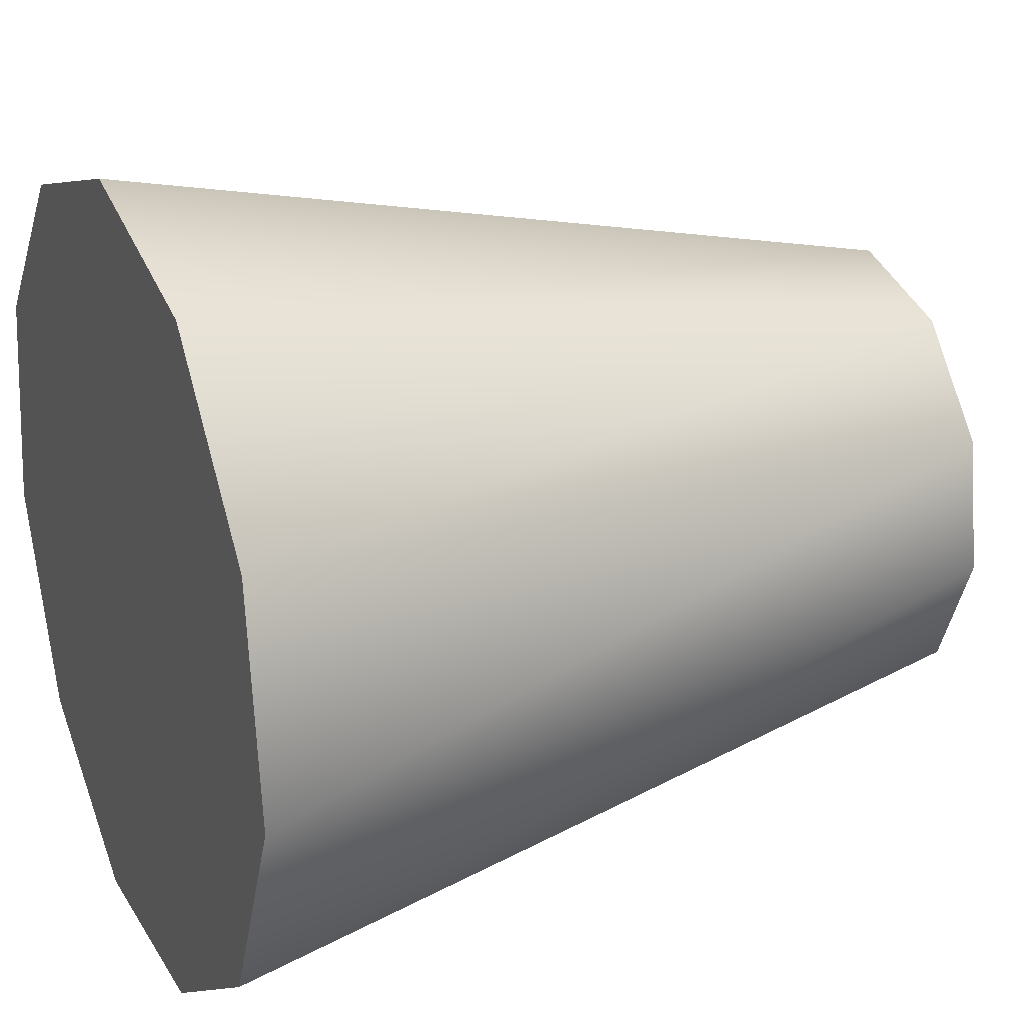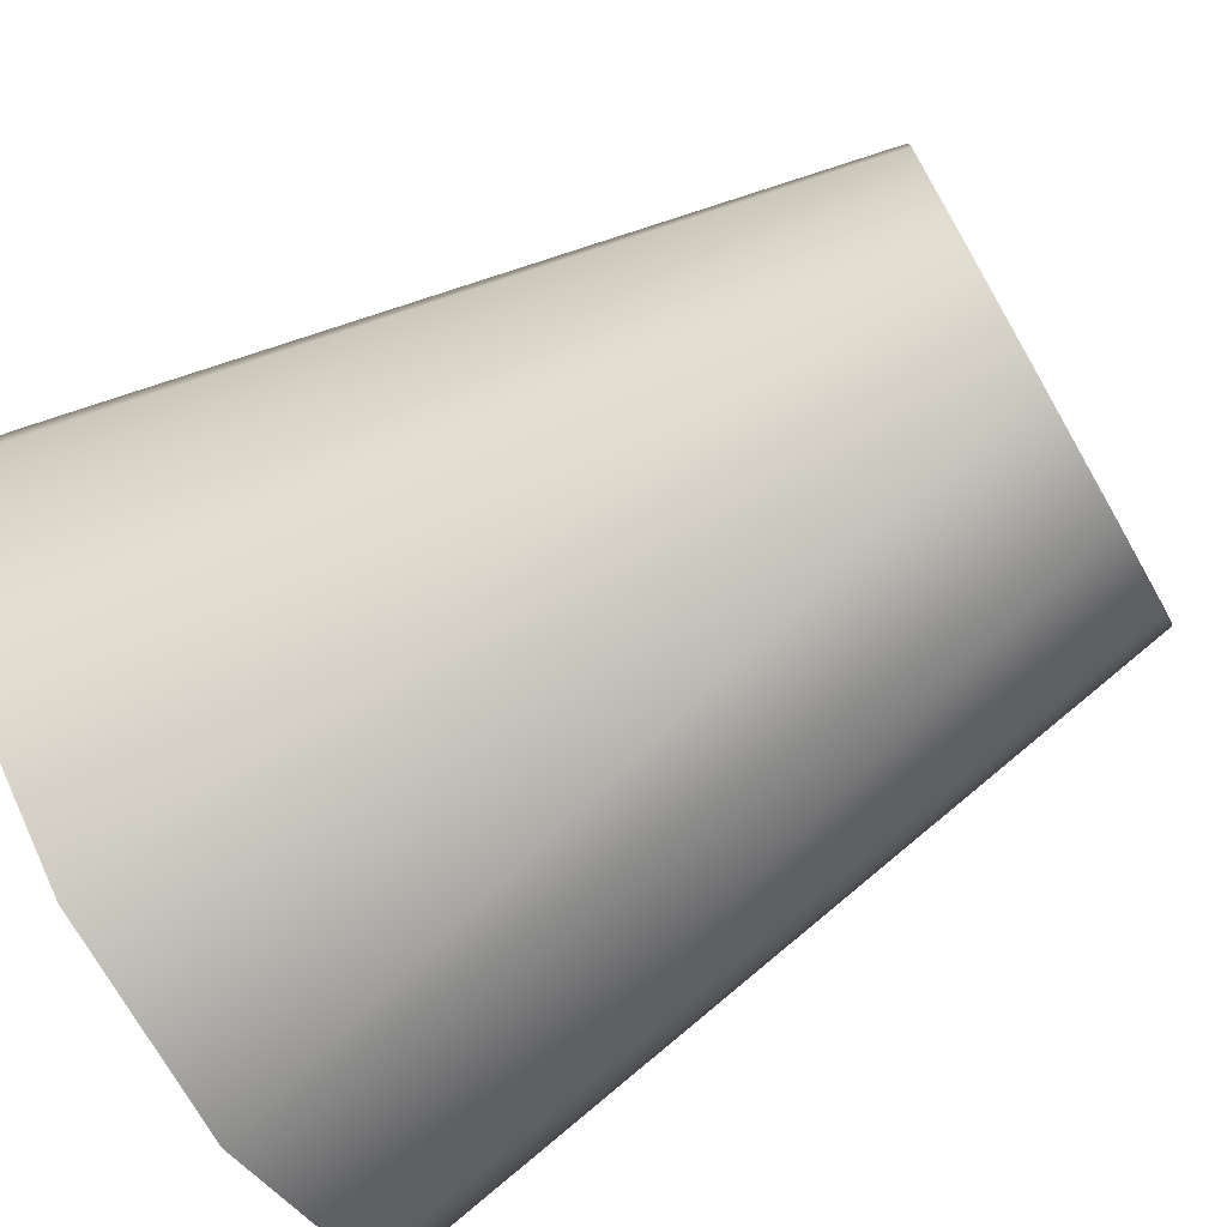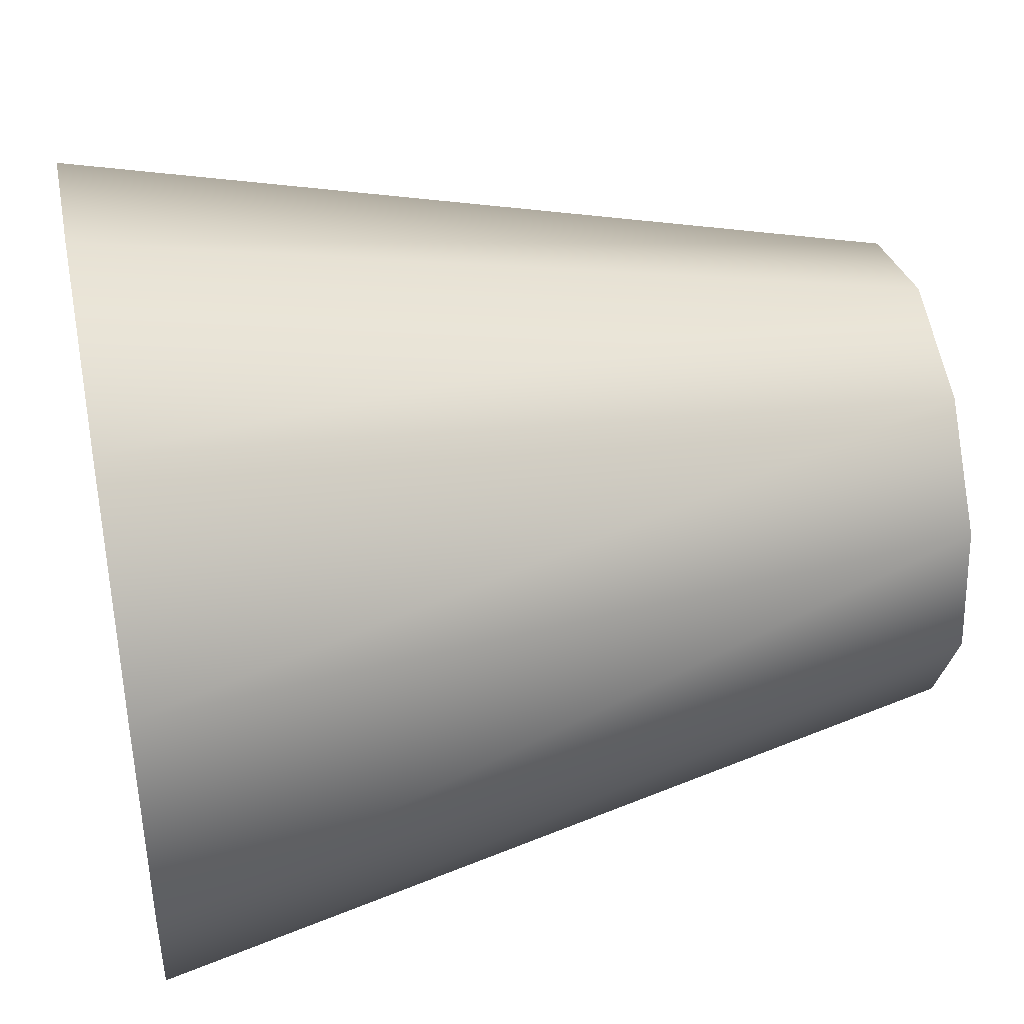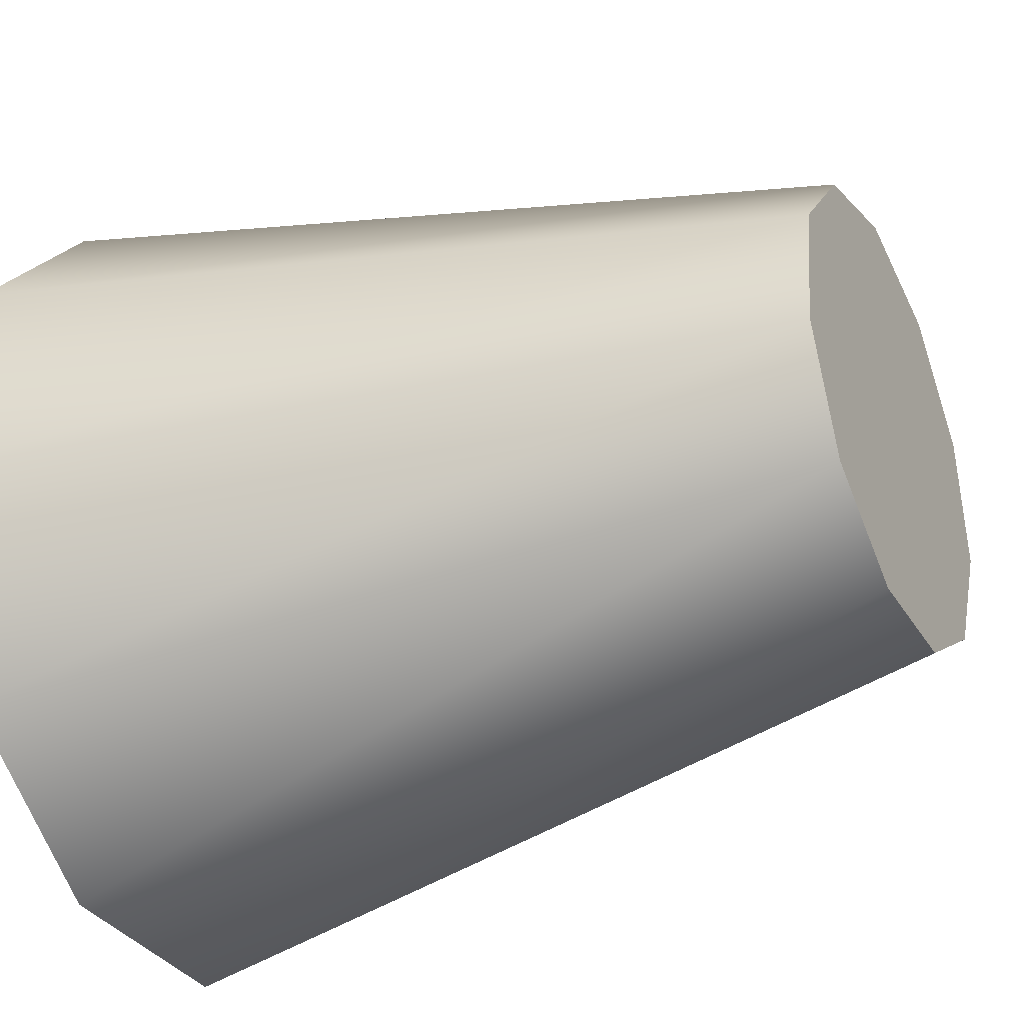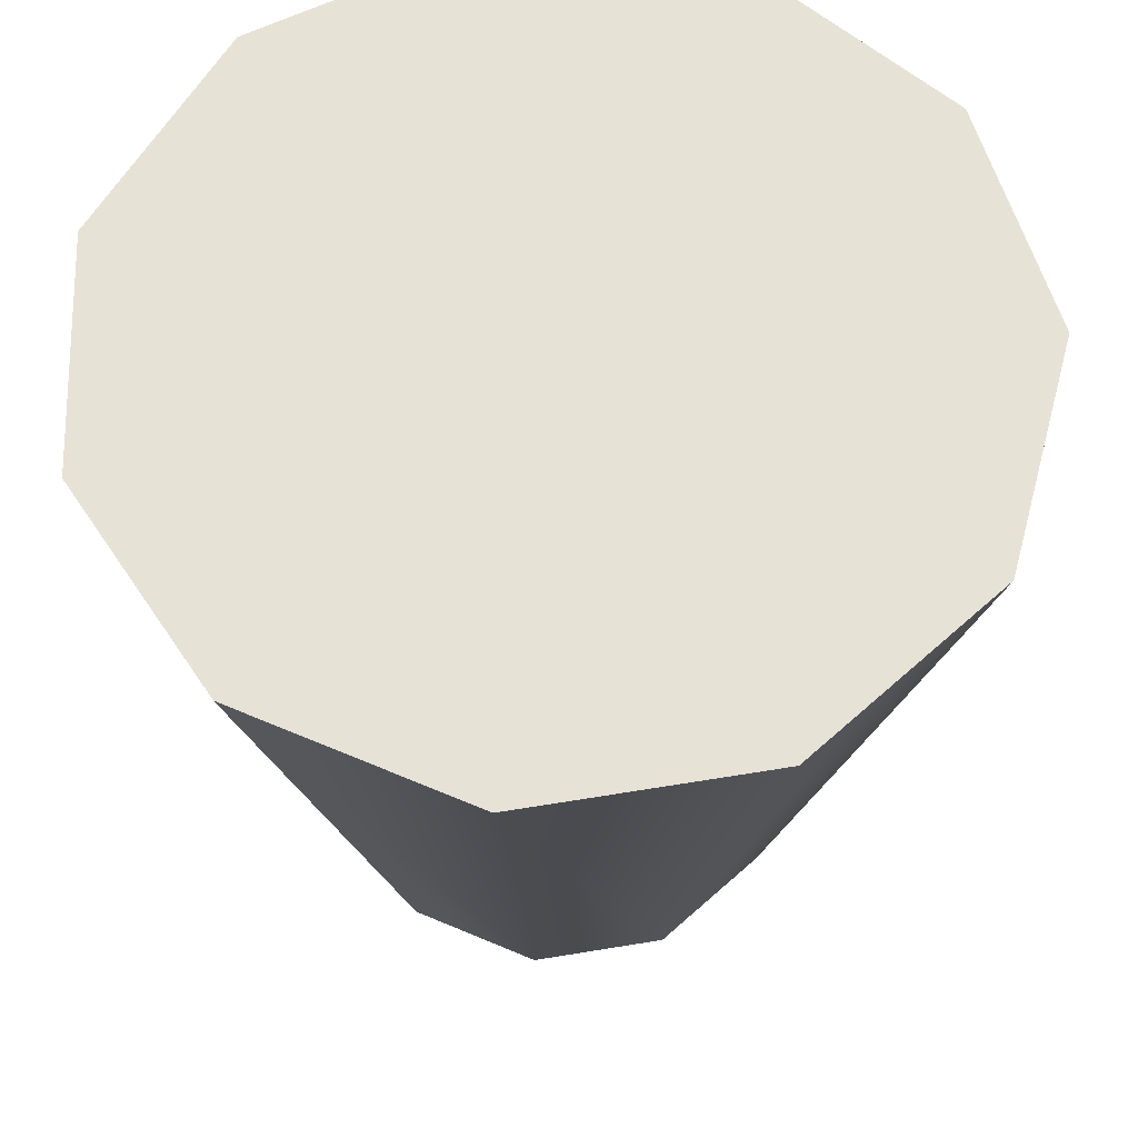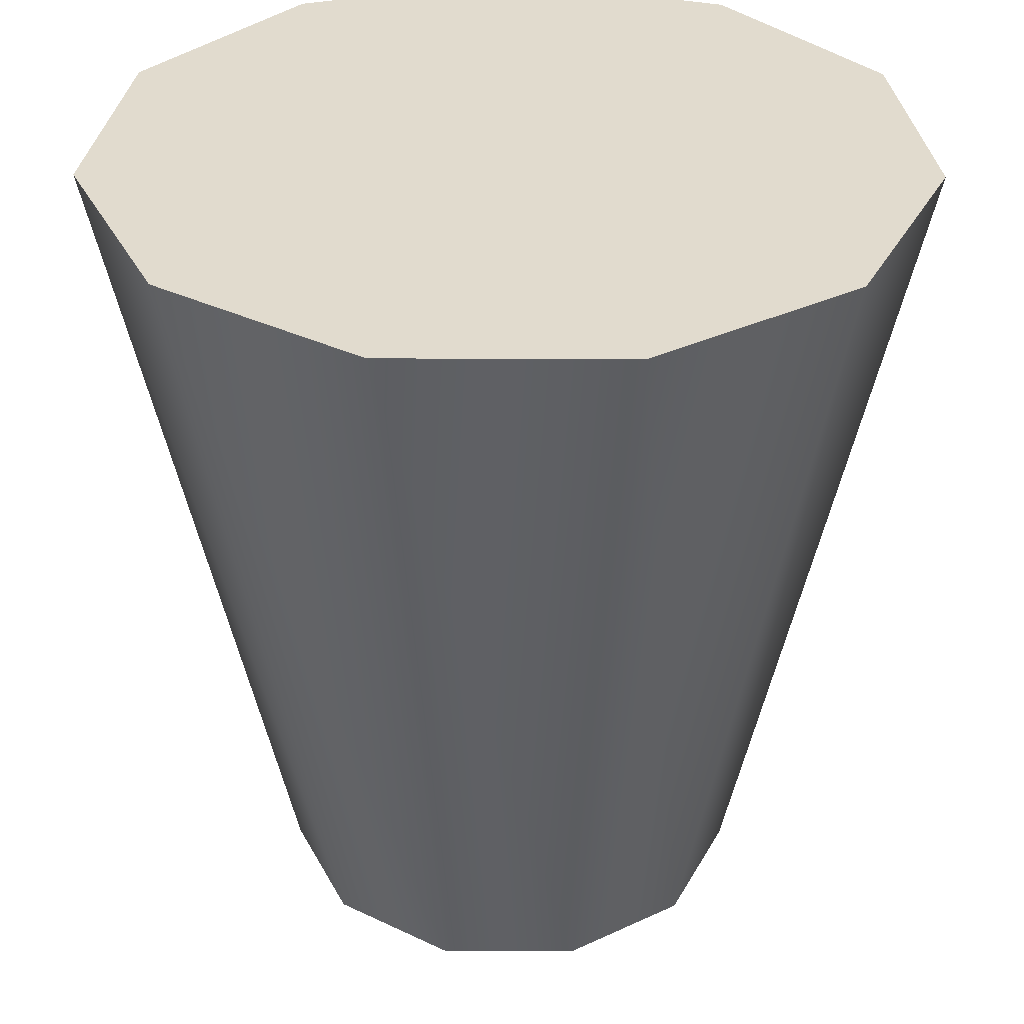
<metadata>
{"format":"obj","ext":"obj","renderer":"f3d","projection":"perspective","resolution":1024,"background":"white","views":[{"elev":23.4,"azim":-114.0,"up":"+Z"},{"elev":-73.1,"azim":-60.2,"up":"+Z"},{"elev":42.4,"azim":-101.2,"up":"+Z"},{"elev":-32.4,"azim":-63.9,"up":"+Z"},{"elev":63.0,"azim":-124.0,"up":"+Y"},{"elev":33.8,"azim":-16.0,"up":"+Y"}]}
</metadata>
<code>
o Cylinder
v 0 1 1
v 0 -1 0.5729
v 0.5406 1 0.8413
v 0.3097 -1 0.4819
v 0.9096 1 0.4154
v 0.5211 -1 0.238
v 0.9898 1 -0.1423
v 0.567 -1 -0.08153
v 0.7558 1 -0.6549
v 0.4329 -1 -0.3751
v 0.2817 1 -0.9595
v 0.1614 -1 -0.5496
v -0.2817 1 -0.9595
v -0.1614 -1 -0.5496
v -0.7558 1 -0.6549
v -0.4329 -1 -0.3751
v -0.9898 1 -0.1423
v -0.567 -1 -0.08153
v -0.9096 1 0.4154
v -0.5211 -1 0.238
v -0.5406 1 0.8413
v -0.3097 -1 0.4819
f 1 3 4 2
f 3 5 6 4
f 5 7 8 6
f 7 9 10 8
f 9 11 12 10
f 11 13 14 12
f 13 15 16 14
f 15 17 18 16
f 17 19 20 18
f 4 6 8 10 12 14 16 18 20 22 2
f 19 21 22 20
f 21 1 2 22
f 1 21 19 17 15 13 11 9 7 5 3

</code>
